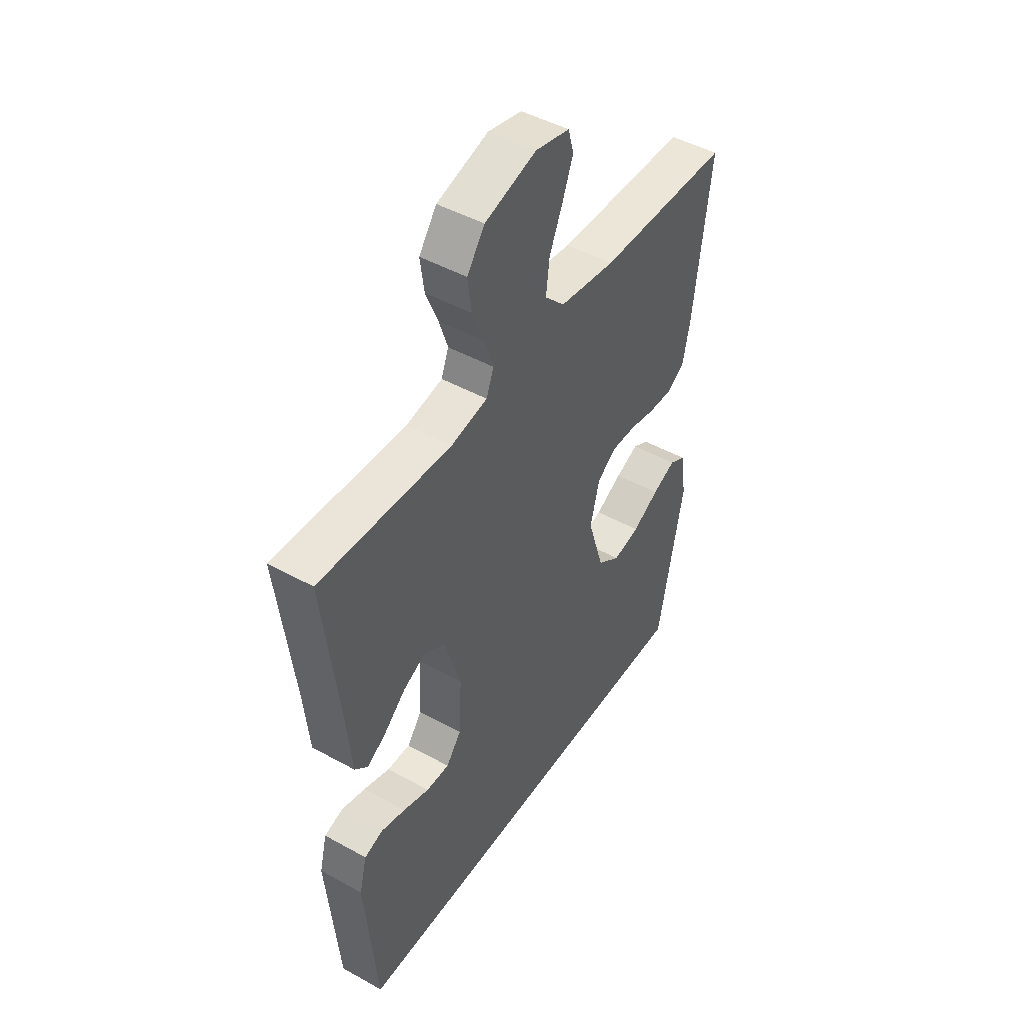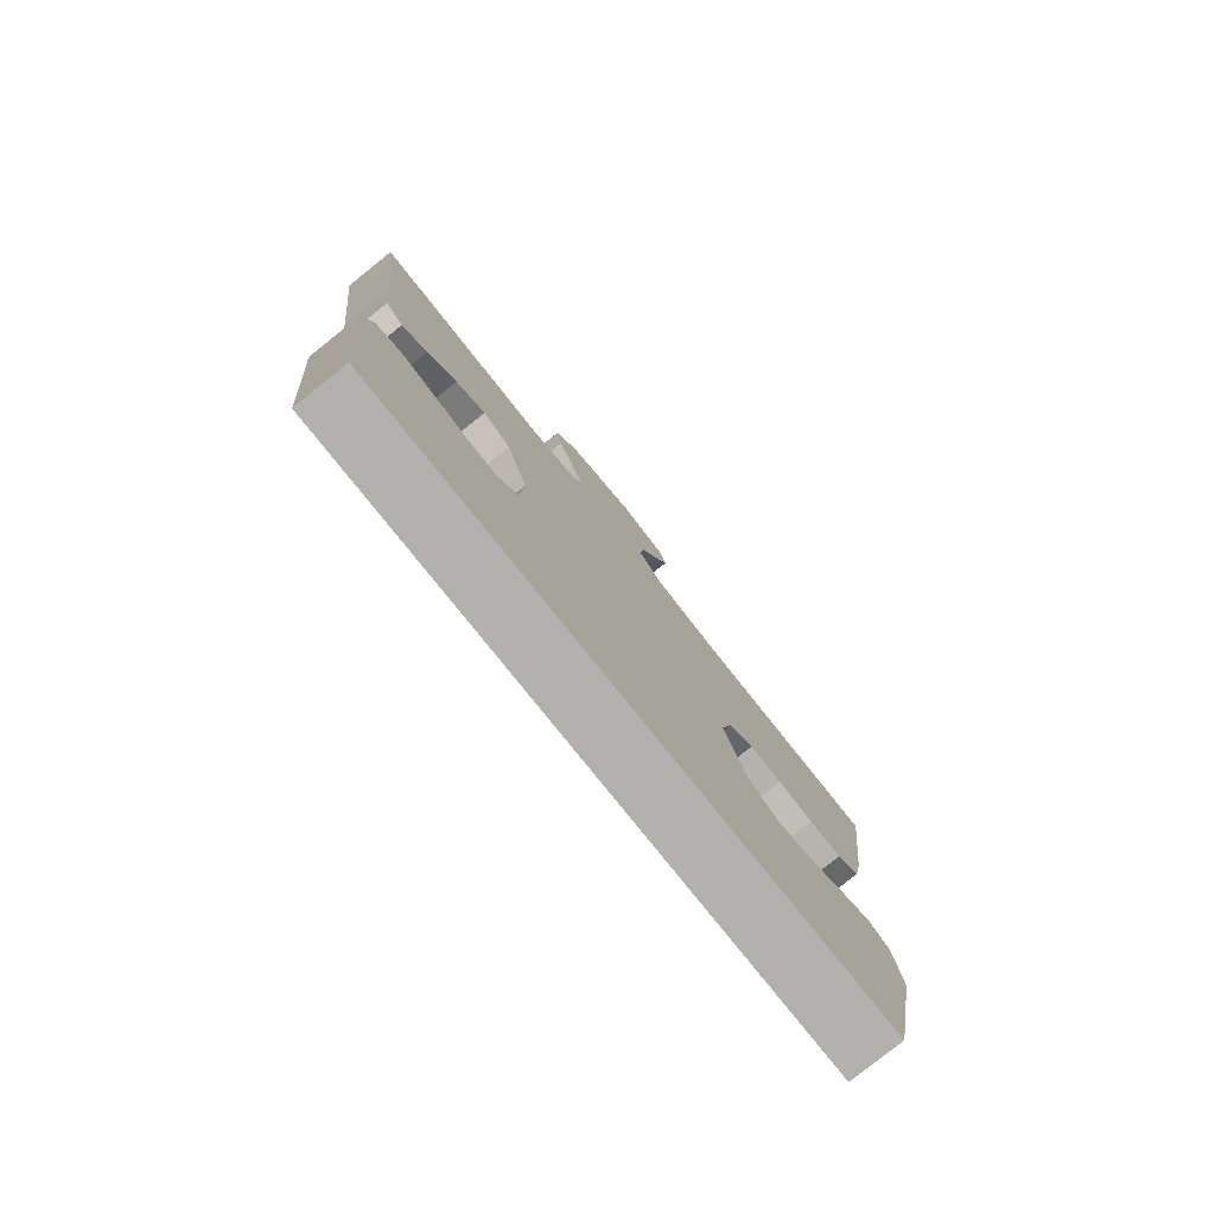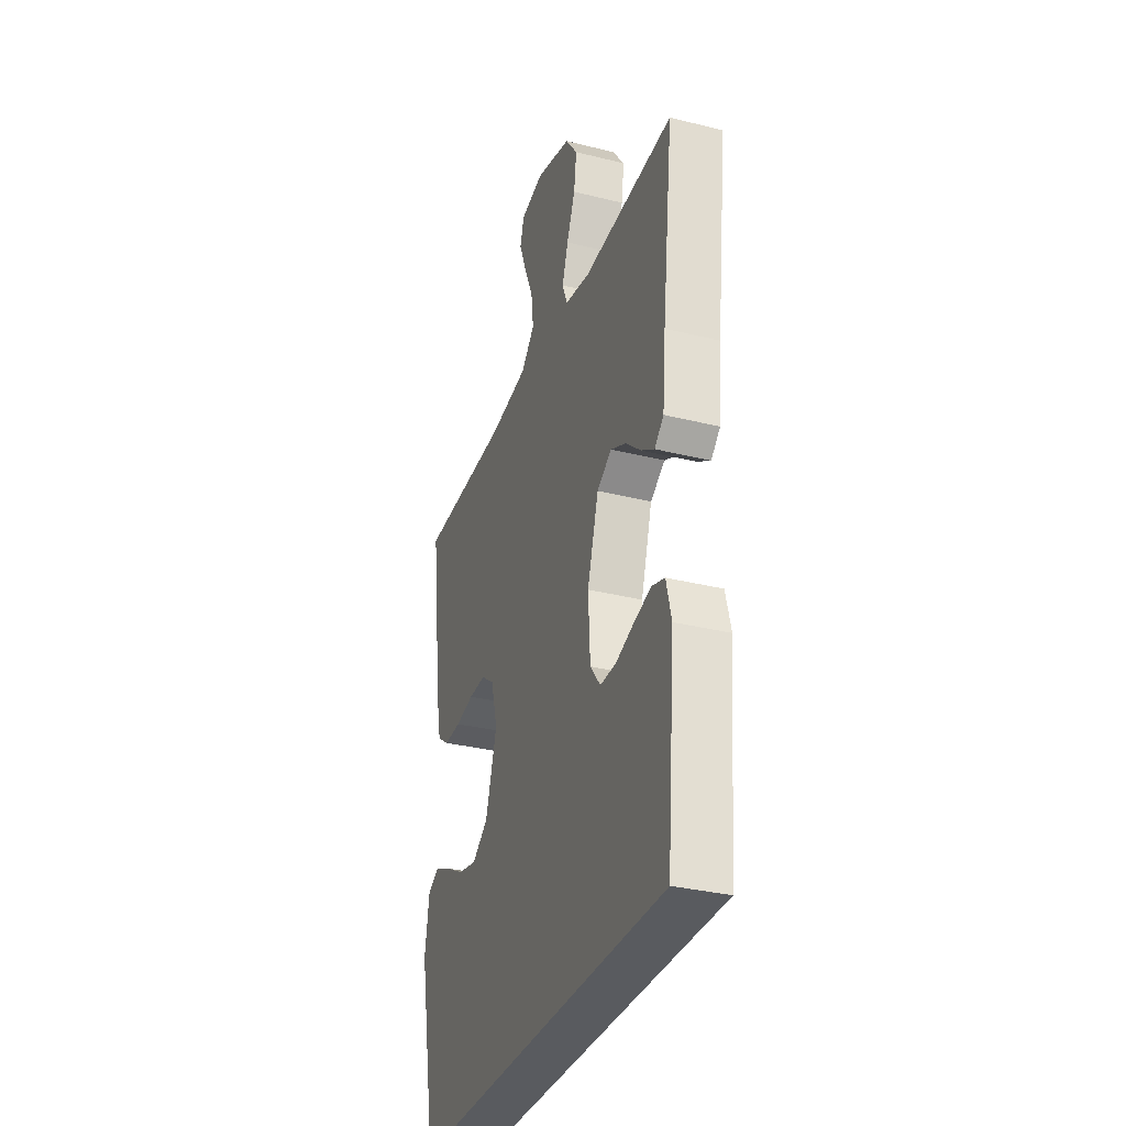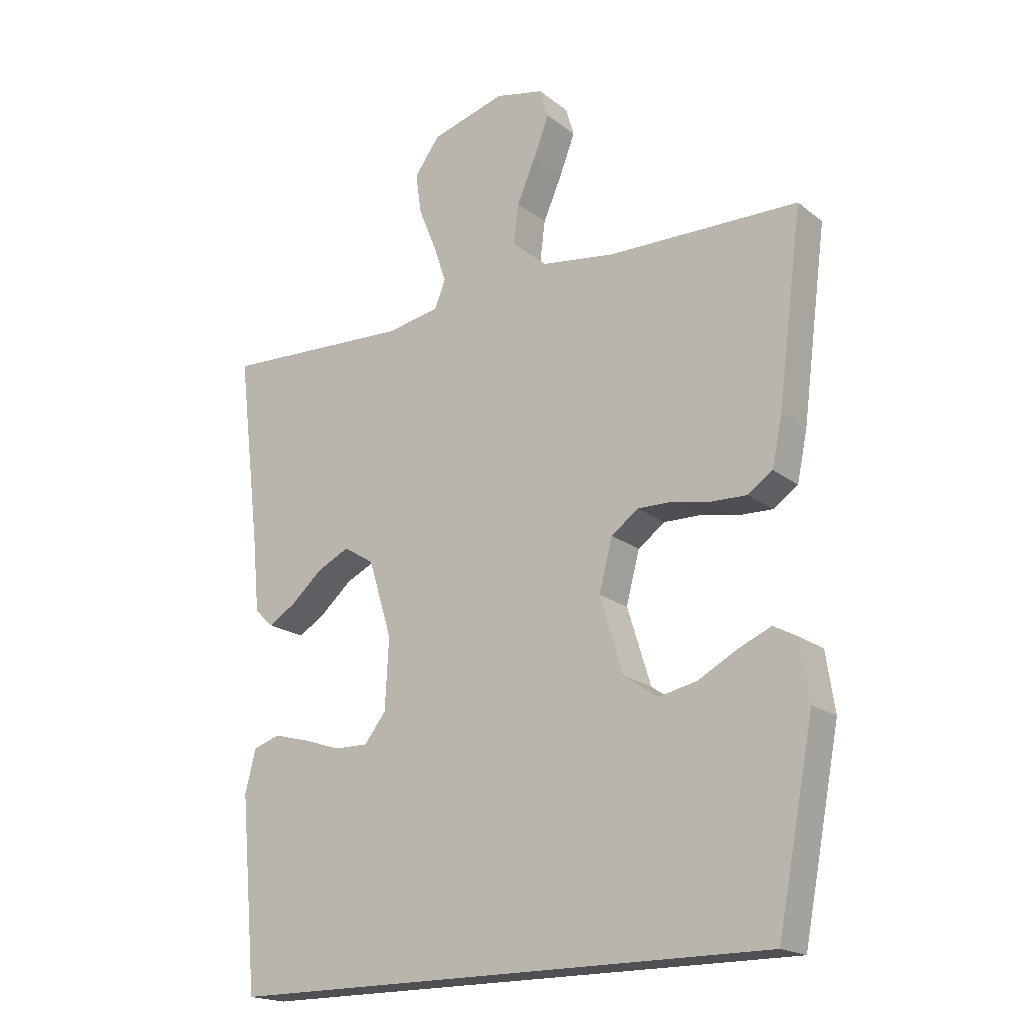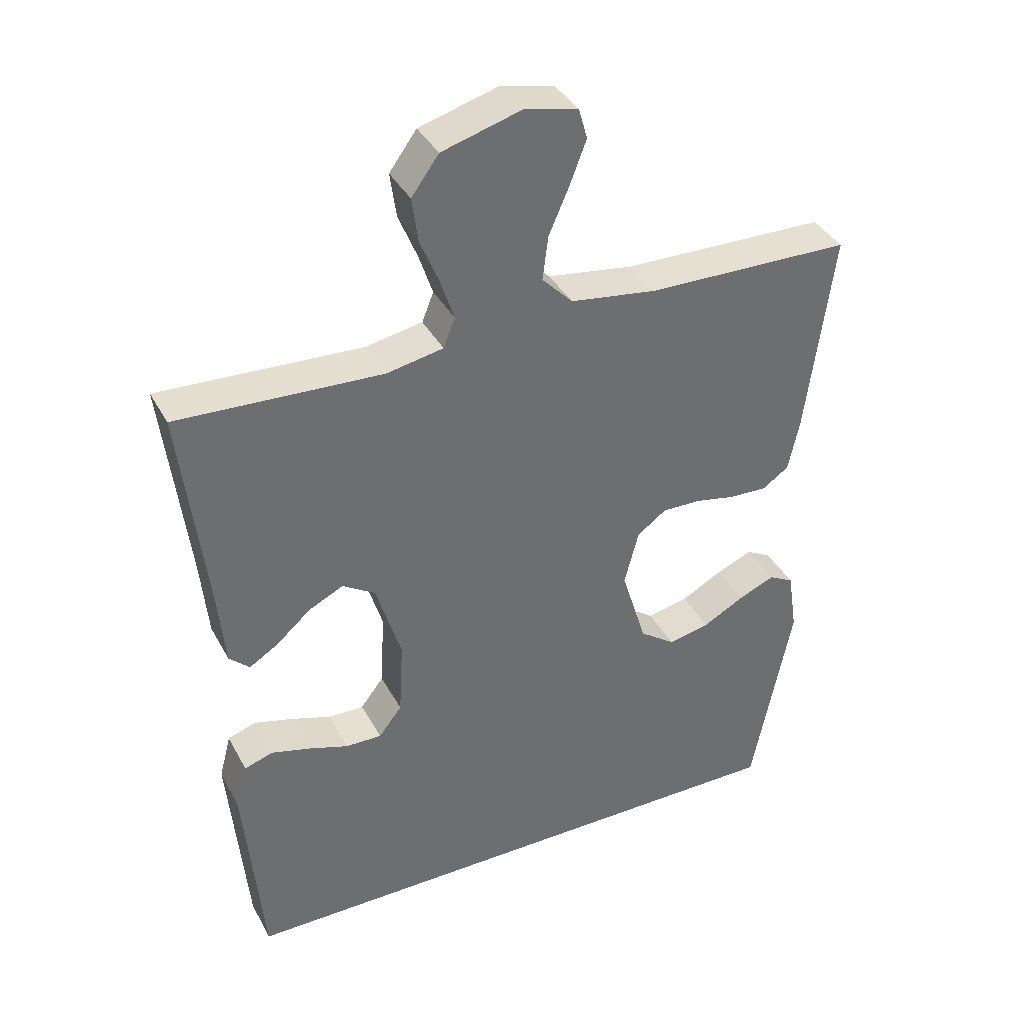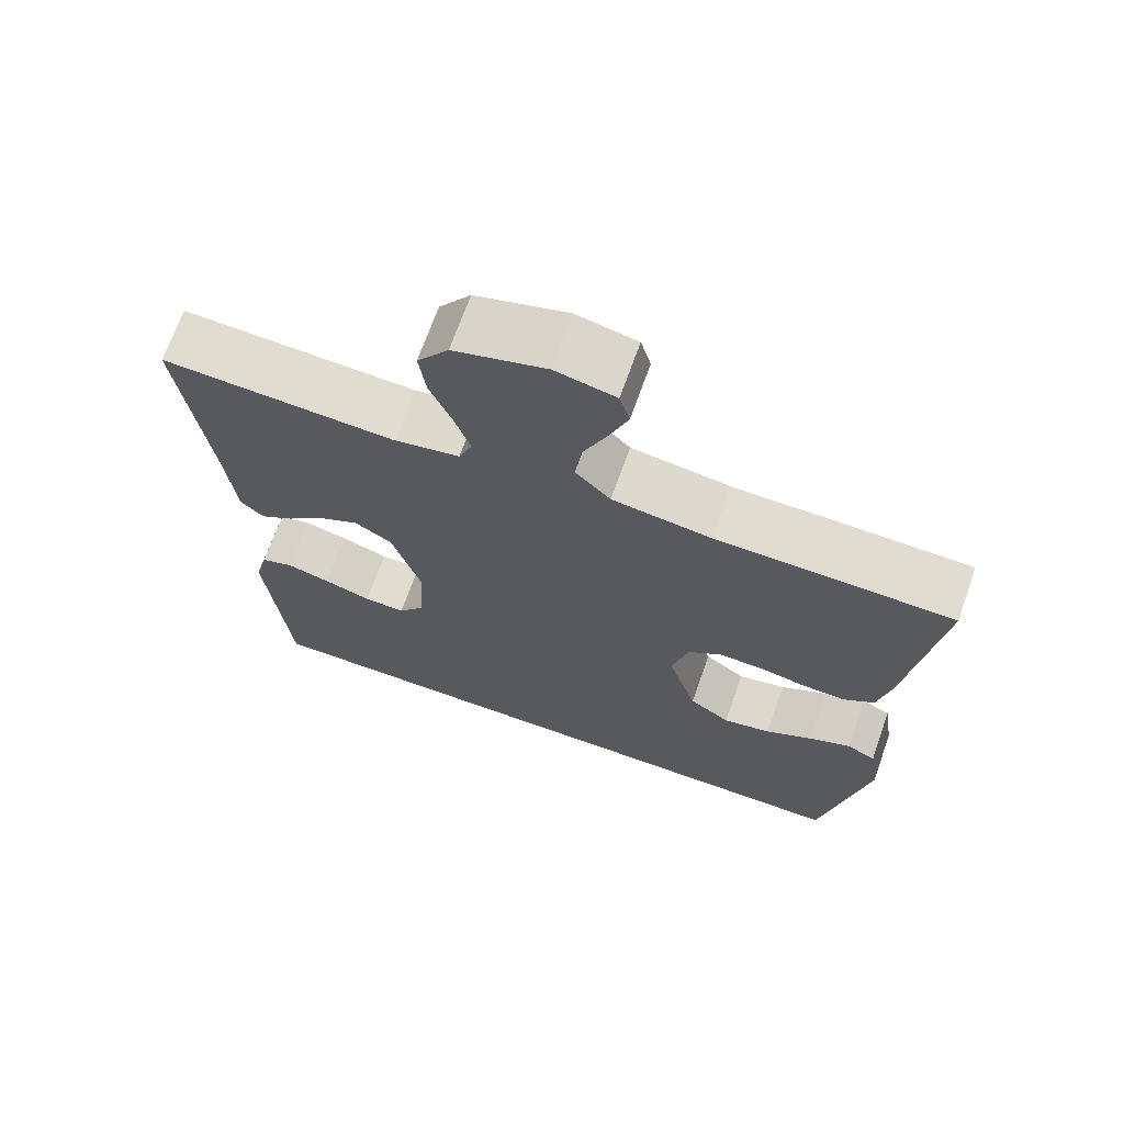
<metadata>
{"format":"obj","ext":"obj","renderer":"f3d","projection":"perspective","resolution":1024,"background":"white","views":[{"elev":46.6,"azim":122.3,"up":"+Z"},{"elev":-79.3,"azim":128.7,"up":"+Z"},{"elev":-32.7,"azim":70.9,"up":"+Z"},{"elev":-19.0,"azim":-144.9,"up":"+Z"},{"elev":37.9,"azim":154.4,"up":"+Z"},{"elev":69.3,"azim":-160.5,"up":"+Z"}]}
</metadata>
<code>
v 0.435 0.07 -0.5
v -0.428 0.07 -0.5
v -0.486 0.07 -0.2
v -0.472 0.07 -0.108
v -0.435 0.07 -0.088
v -0.382 0.07 -0.111
v -0.321 0.07 -0.144
v -0.26 0.07 -0.157
v -0.208 0.07 -0.12
v -0.171 0.07 0
v -0.192 0.07 0.081
v -0.235 0.07 0.112
v -0.291 0.07 0.111
v -0.351 0.07 0.099
v -0.406 0.07 0.097
v -0.445 0.07 0.124
v -0.461 0.07 0.2
v -0.5 0.07 0.5
v -0.2 0.07 0.505
v -0.073 0.07 0.523
v -0.028 0.07 0.569
v -0.036 0.07 0.633
v -0.066 0.07 0.702
v -0.09 0.07 0.765
v -0.077 0.07 0.81
v 0 0.07 0.827
v 0.117 0.07 0.793
v 0.157 0.07 0.738
v 0.148 0.07 0.673
v 0.12 0.07 0.605
v 0.1 0.07 0.545
v 0.117 0.07 0.502
v 0.2 0.07 0.486
v 0.5 0.07 0.5
v 0.464 0.07 0.2
v 0.453 0.07 0.083
v 0.423 0.07 0.055
v 0.38 0.07 0.082
v 0.33 0.07 0.126
v 0.279 0.07 0.151
v 0.231 0.07 0.121
v 0.194 0.07 0
v 0.2 0.07 -0.111
v 0.234 0.07 -0.155
v 0.287 0.07 -0.154
v 0.347 0.07 -0.134
v 0.403 0.07 -0.119
v 0.445 0.07 -0.133
v 0.462 0.07 -0.2
v 0.435 0 -0.5
v -0.428 0 -0.5
v -0.486 0 -0.2
v -0.472 0 -0.108
v -0.435 0 -0.088
v -0.382 0 -0.111
v -0.321 0 -0.144
v -0.26 0 -0.157
v -0.208 0 -0.12
v -0.171 0 0
v -0.192 0 0.081
v -0.235 0 0.112
v -0.291 0 0.111
v -0.351 0 0.099
v -0.406 0 0.097
v -0.445 0 0.124
v -0.461 0 0.2
v -0.5 0 0.5
v -0.2 0 0.505
v -0.073 0 0.523
v -0.028 0 0.569
v -0.036 0 0.633
v -0.066 0 0.702
v -0.09 0 0.765
v -0.077 0 0.81
v 0 0 0.827
v 0.117 0 0.793
v 0.157 0 0.738
v 0.148 0 0.673
v 0.12 0 0.605
v 0.1 0 0.545
v 0.117 0 0.502
v 0.2 0 0.486
v 0.5 0 0.5
v 0.464 0 0.2
v 0.453 0 0.083
v 0.423 0 0.055
v 0.38 0 0.082
v 0.33 0 0.126
v 0.279 0 0.151
v 0.231 0 0.121
v 0.194 0 0
v 0.2 0 -0.111
v 0.234 0 -0.155
v 0.287 0 -0.154
v 0.347 0 -0.134
v 0.403 0 -0.119
v 0.445 0 -0.133
v 0.462 0 -0.2
f 45 46 47 48
f 45 48 49 1
f 36 37 38 39
f 35 36 39 40
f 33 34 35 40
f 32 33 40 41
f 27 28 29 30
f 27 30 31
f 26 27 31
f 25 26 31
f 22 23 24 25
f 22 25 31 32
f 16 17 18 19
f 16 19 20
f 13 14 15 16
f 12 13 16 20
f 11 12 20 21
f 4 5 6 7
f 2 3 4 7
f 2 7 8
f 44 45 1 2
f 43 44 2 8
f 42 43 8 9
f 41 42 9 10
f 21 22 32 41
f 10 11 21 41
f 97 96 95 94
f 50 98 97 94
f 88 87 86 85
f 89 88 85 84
f 89 84 83 82
f 90 89 82 81
f 79 78 77 76
f 80 79 76
f 80 76 75
f 80 75 74
f 74 73 72 71
f 81 80 74 71
f 68 67 66 65
f 69 68 65
f 65 64 63 62
f 69 65 62 61
f 70 69 61 60
f 56 55 54 53
f 56 53 52 51
f 57 56 51
f 51 50 94 93
f 57 51 93 92
f 58 57 92 91
f 59 58 91 90
f 90 81 71 70
f 90 70 60 59
f 1 50 51 2
f 2 51 52 3
f 3 52 53 4
f 4 53 54 5
f 5 54 55 6
f 6 55 56 7
f 7 56 57 8
f 8 57 58 9
f 9 58 59 10
f 10 59 60 11
f 11 60 61 12
f 12 61 62 13
f 13 62 63 14
f 14 63 64 15
f 15 64 65 16
f 16 65 66 17
f 17 66 67 18
f 18 67 68 19
f 19 68 69 20
f 20 69 70 21
f 21 70 71 22
f 22 71 72 23
f 23 72 73 24
f 24 73 74 25
f 25 74 75 26
f 26 75 76 27
f 27 76 77 28
f 28 77 78 29
f 29 78 79 30
f 30 79 80 31
f 31 80 81 32
f 32 81 82 33
f 33 82 83 34
f 34 83 84 35
f 35 84 85 36
f 36 85 86 37
f 37 86 87 38
f 38 87 88 39
f 39 88 89 40
f 40 89 90 41
f 41 90 91 42
f 42 91 92 43
f 43 92 93 44
f 44 93 94 45
f 45 94 95 46
f 46 95 96 47
f 47 96 97 48
f 48 97 98 49
f 49 98 50 1

</code>
